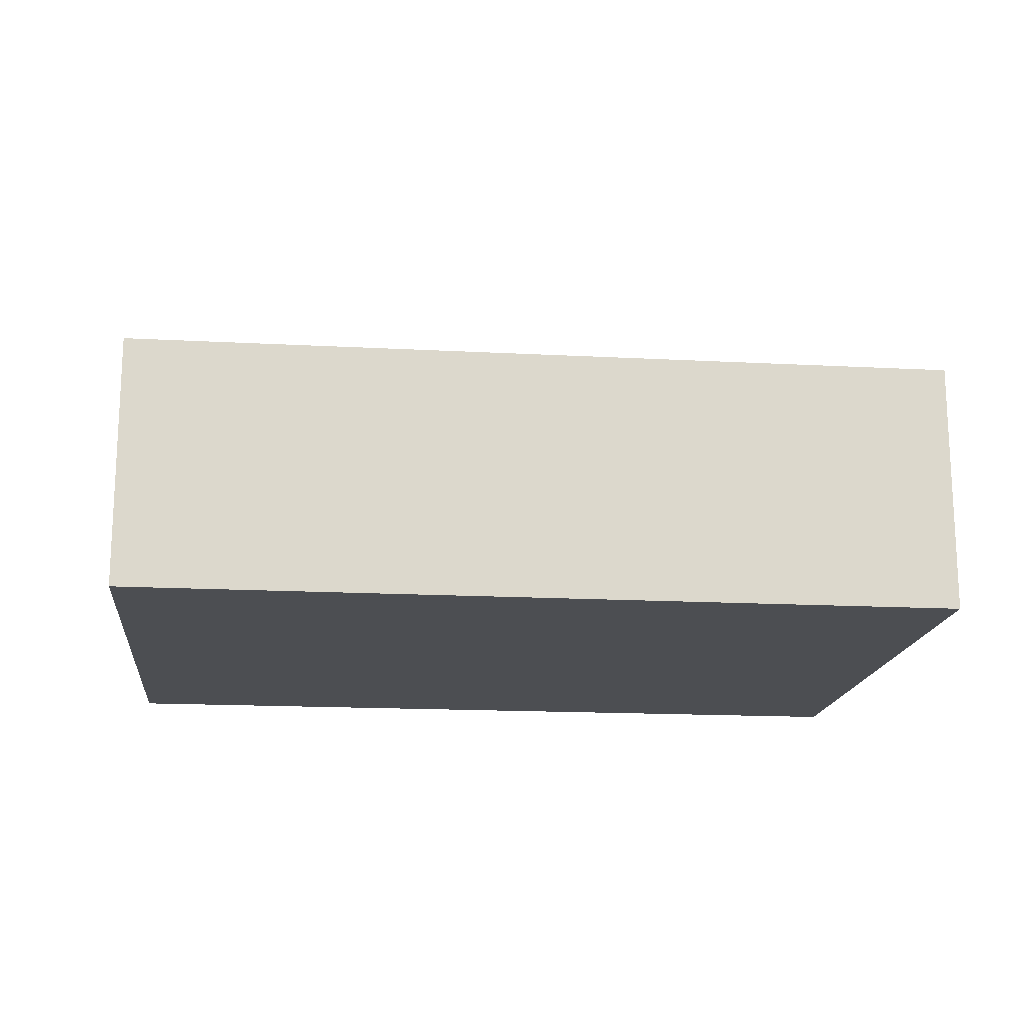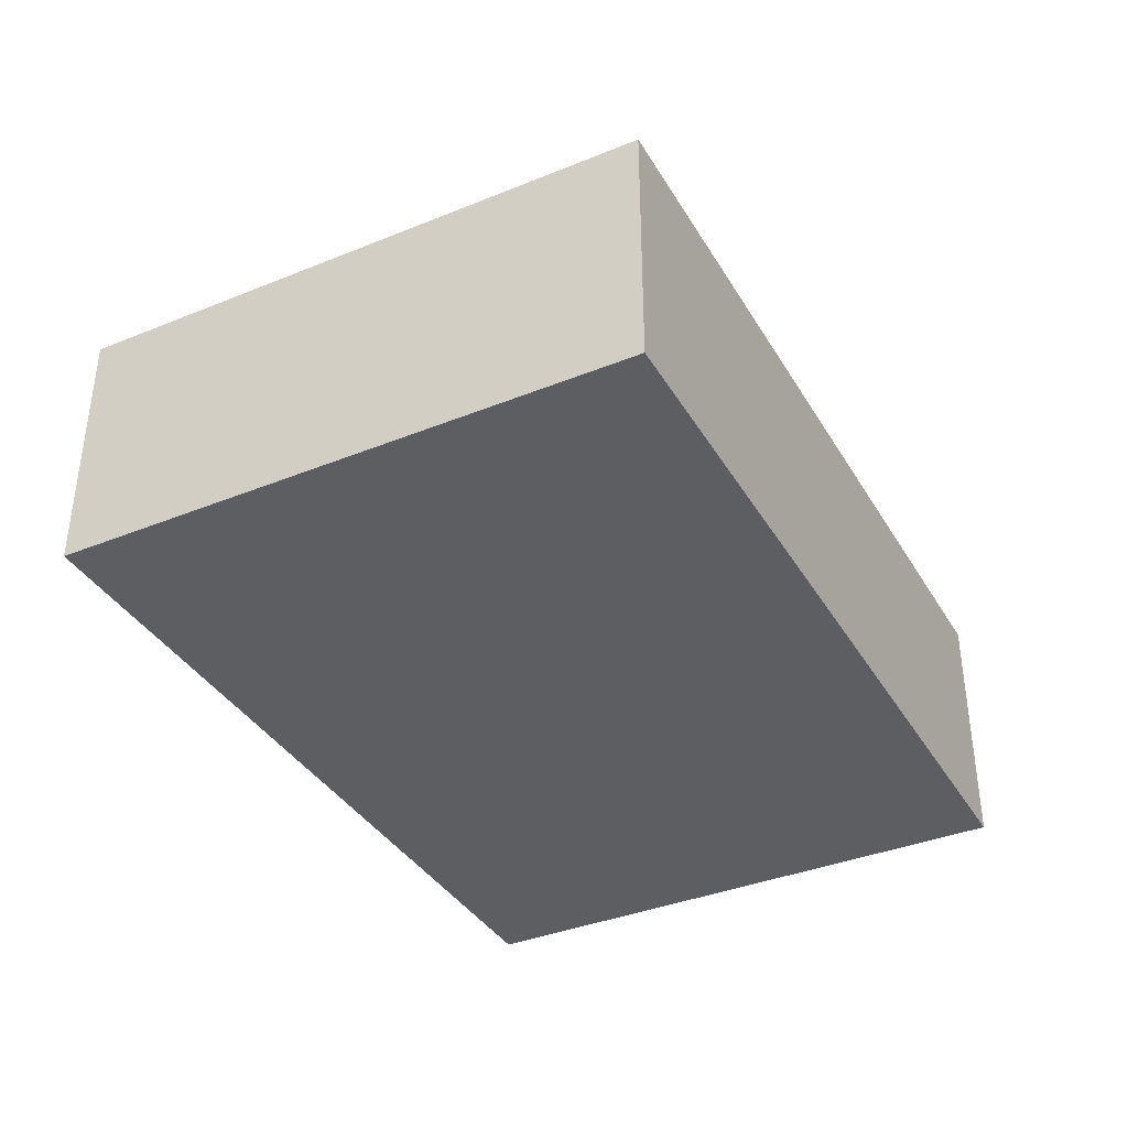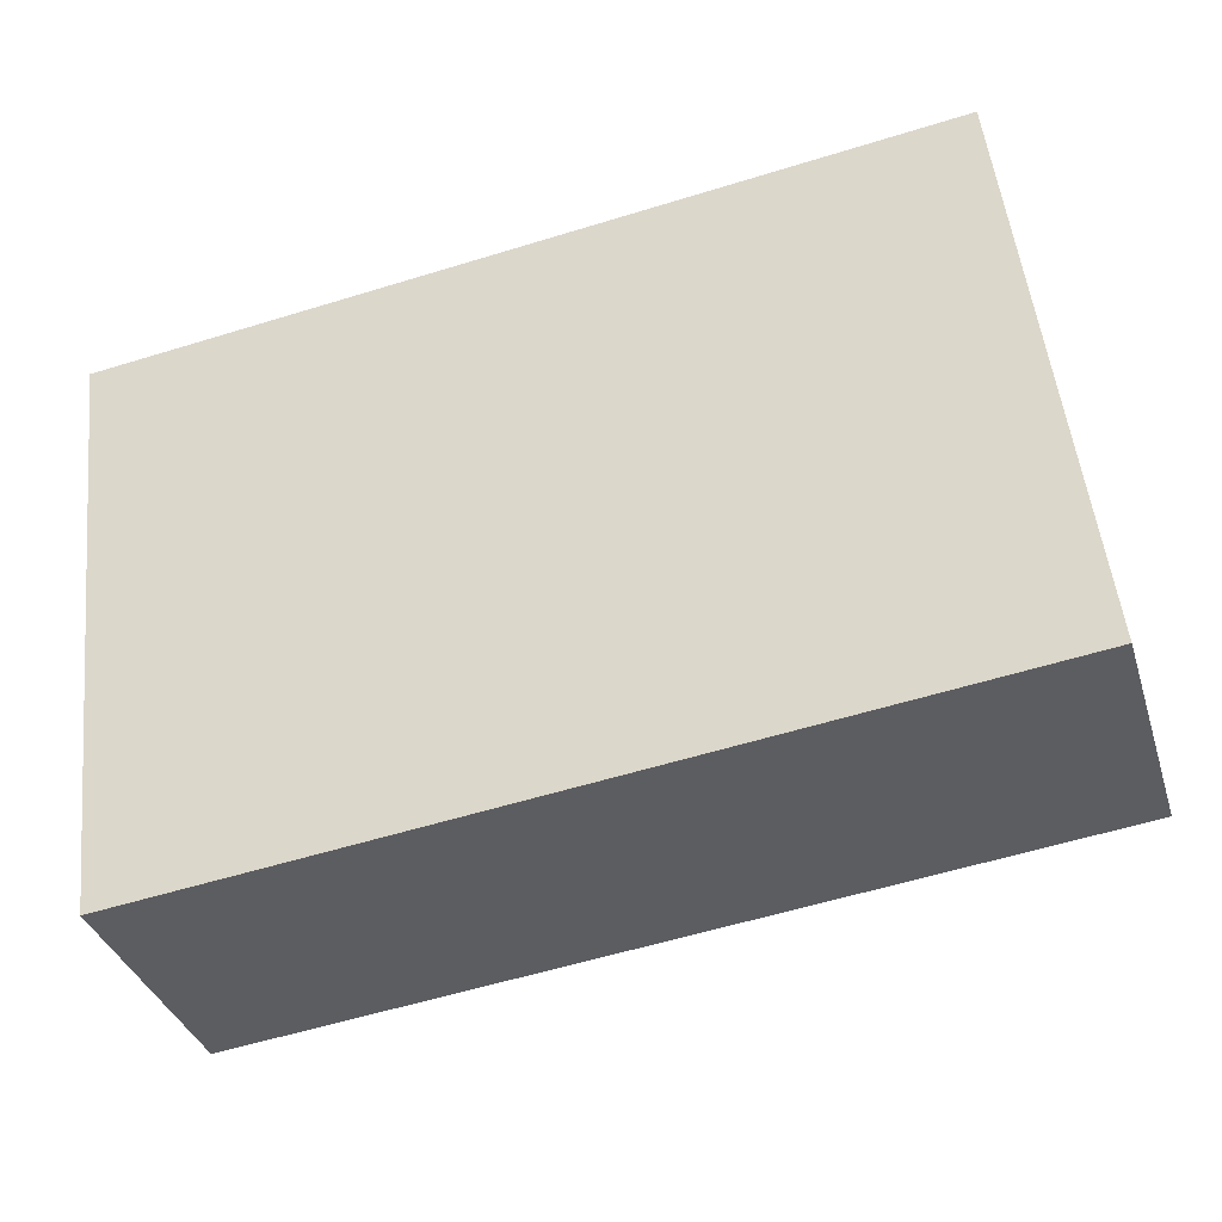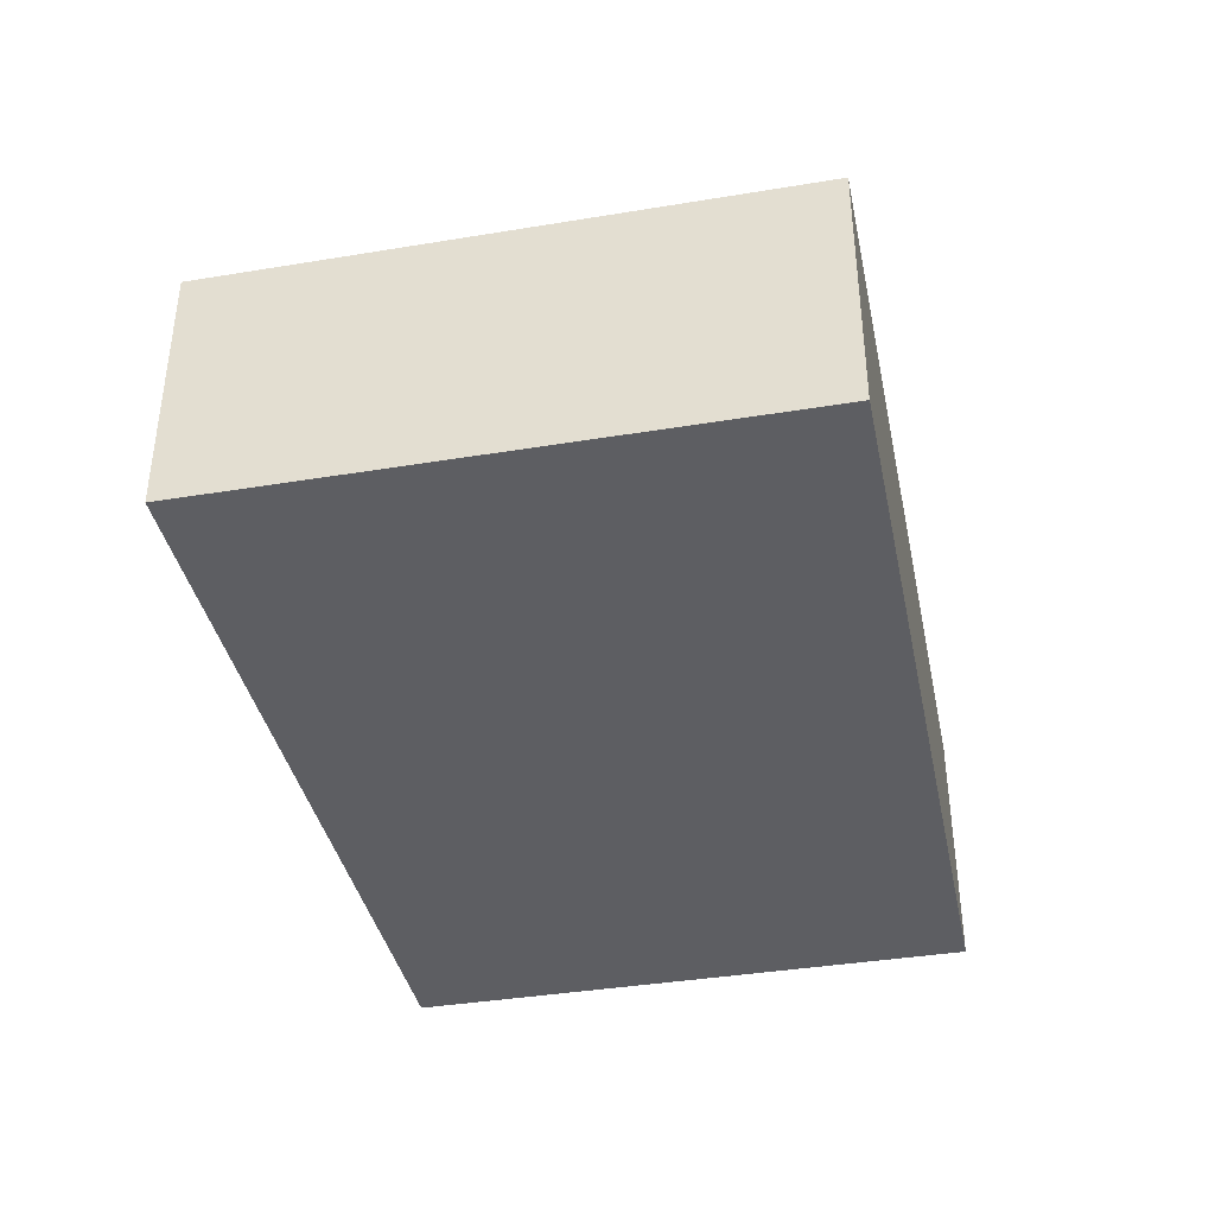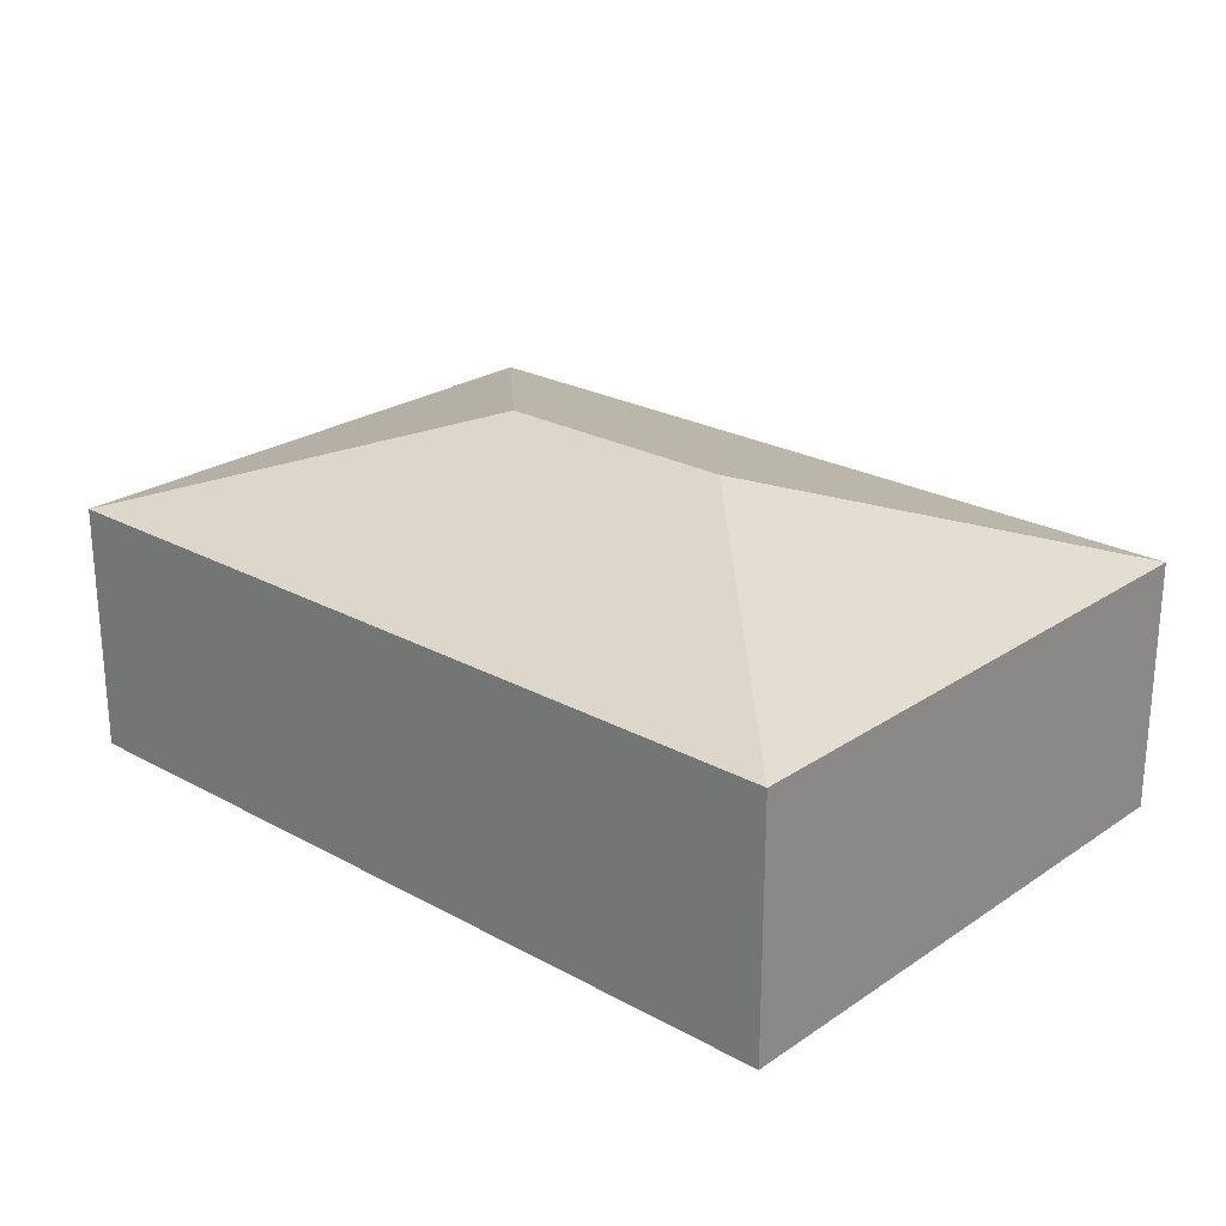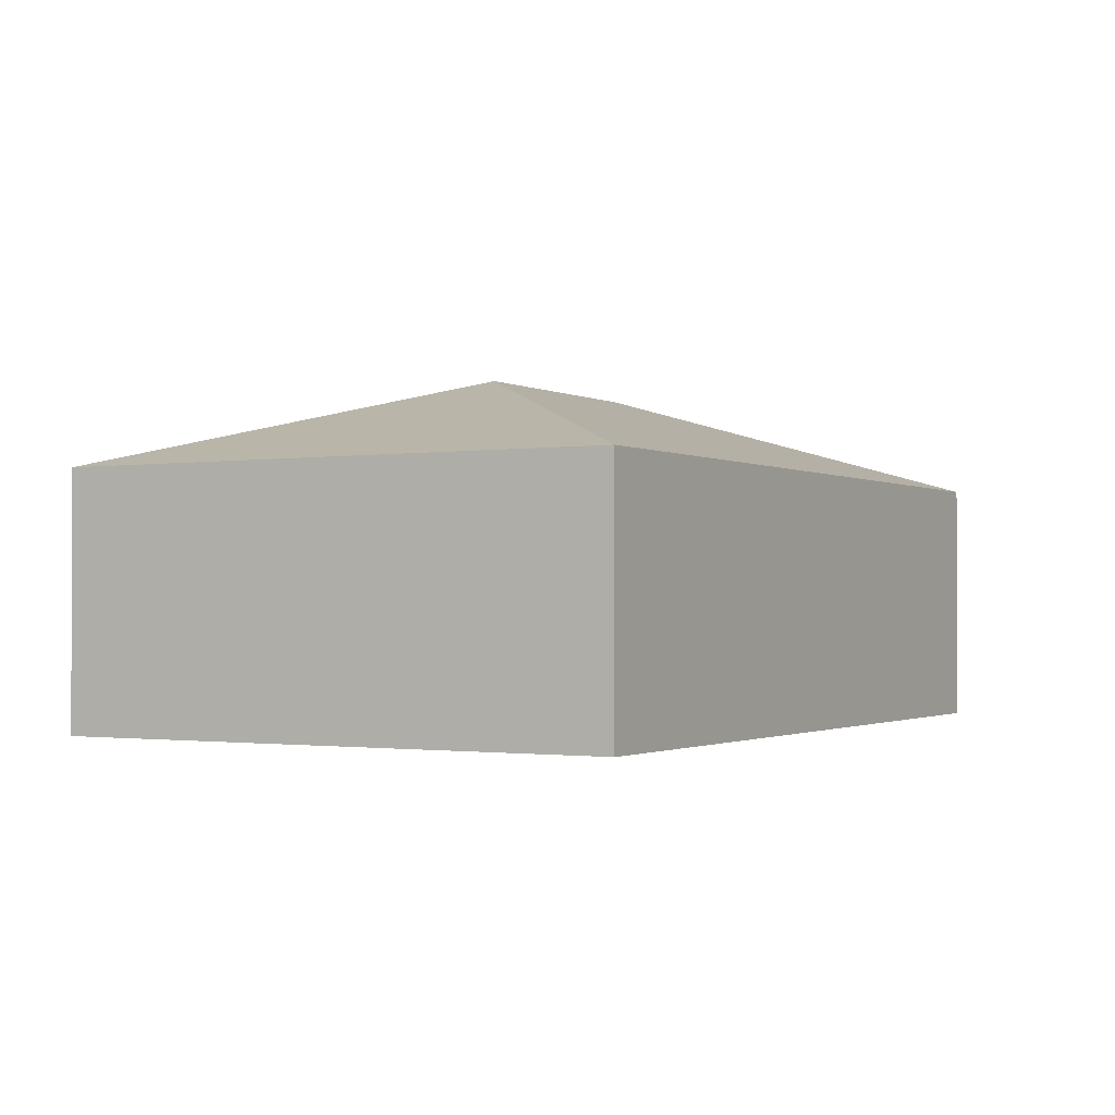
<metadata>
{"format":"obj","ext":"obj","renderer":"f3d","projection":"perspective","resolution":1024,"background":"white","views":[{"elev":-16.6,"azim":-12.7,"up":"+Y"},{"elev":-37.5,"azim":-69.1,"up":"+Y"},{"elev":-35.8,"azim":16.5,"up":"+Z"},{"elev":-38.7,"azim":-84.8,"up":"+Y"},{"elev":24.3,"azim":-144.4,"up":"+Y"},{"elev":-1.3,"azim":113.0,"up":"+Y"}]}
</metadata>
<code>
v  2.985 3.221 -2.371
v  8.332 2.356 -4.472
v  0.614 2.356 -5.356
v  5.347 3.221 -2.101
v  7.719 2.356 0.884
v  0 2.356 1.443e-16
v  0 0 0
v  7.719 -5.413e-17 0.884
v  8.332 2.738e-16 -4.472
v  0.614 3.28e-16 -5.356
g defaultobject
f 1 2 3
f 2 1 4
f 4 5 2
f 1 3 6
f 4 6 5
f 6 4 1
f 7 5 6
f 5 7 8
f 8 2 5
f 2 8 9
f 9 3 2
f 3 9 10
f 10 6 3
f 6 10 7
f 10 8 7
f 8 10 9

</code>
